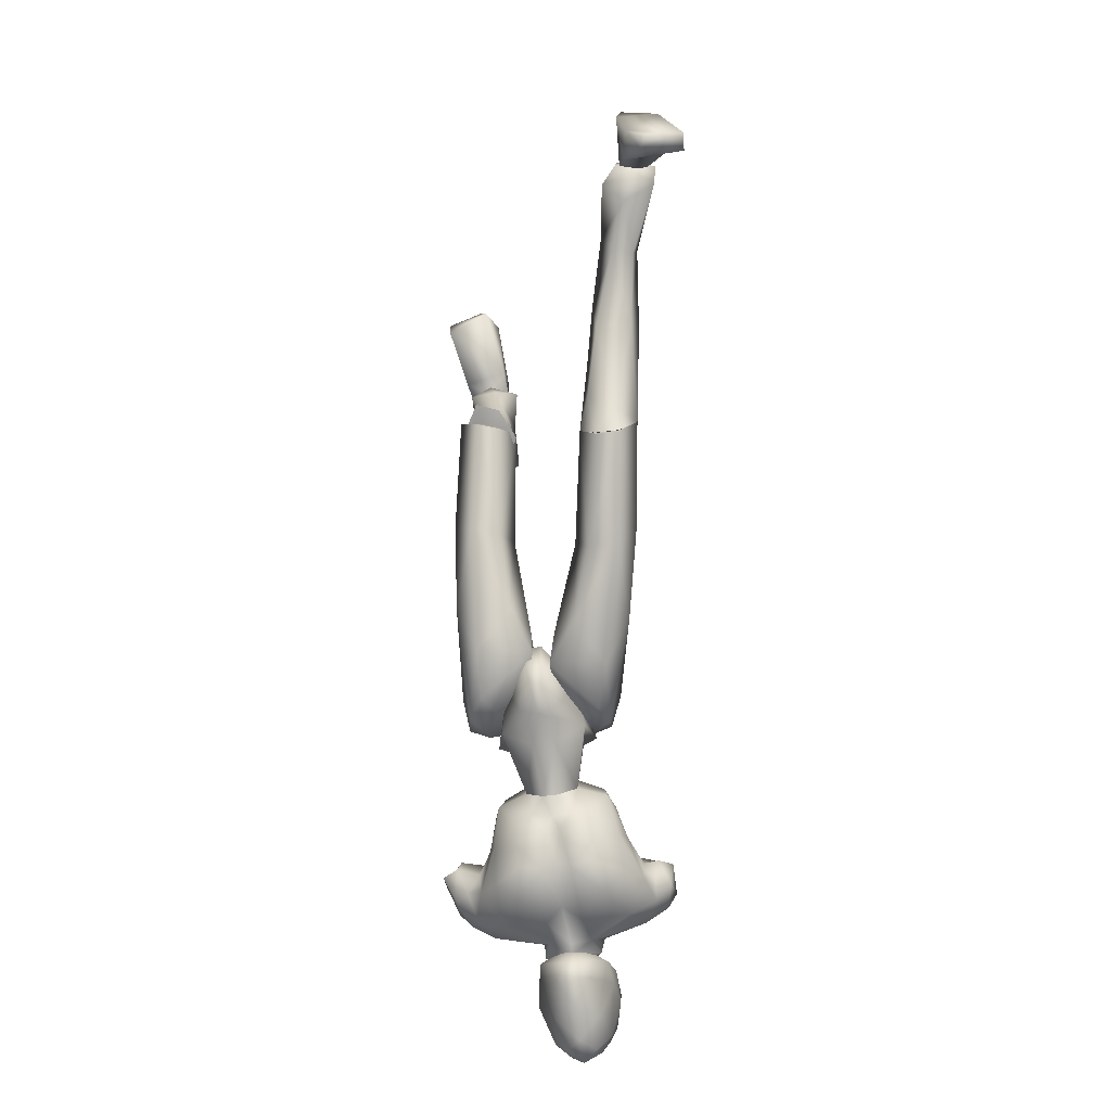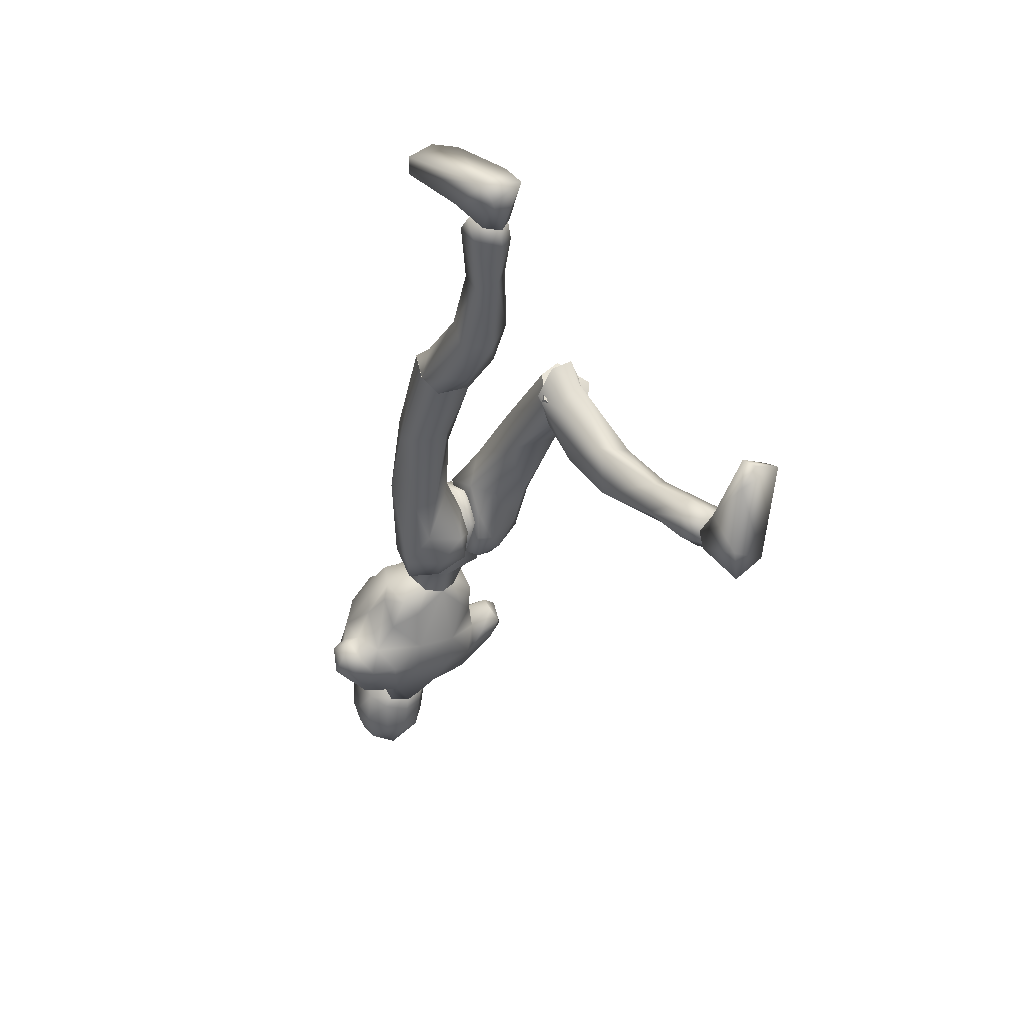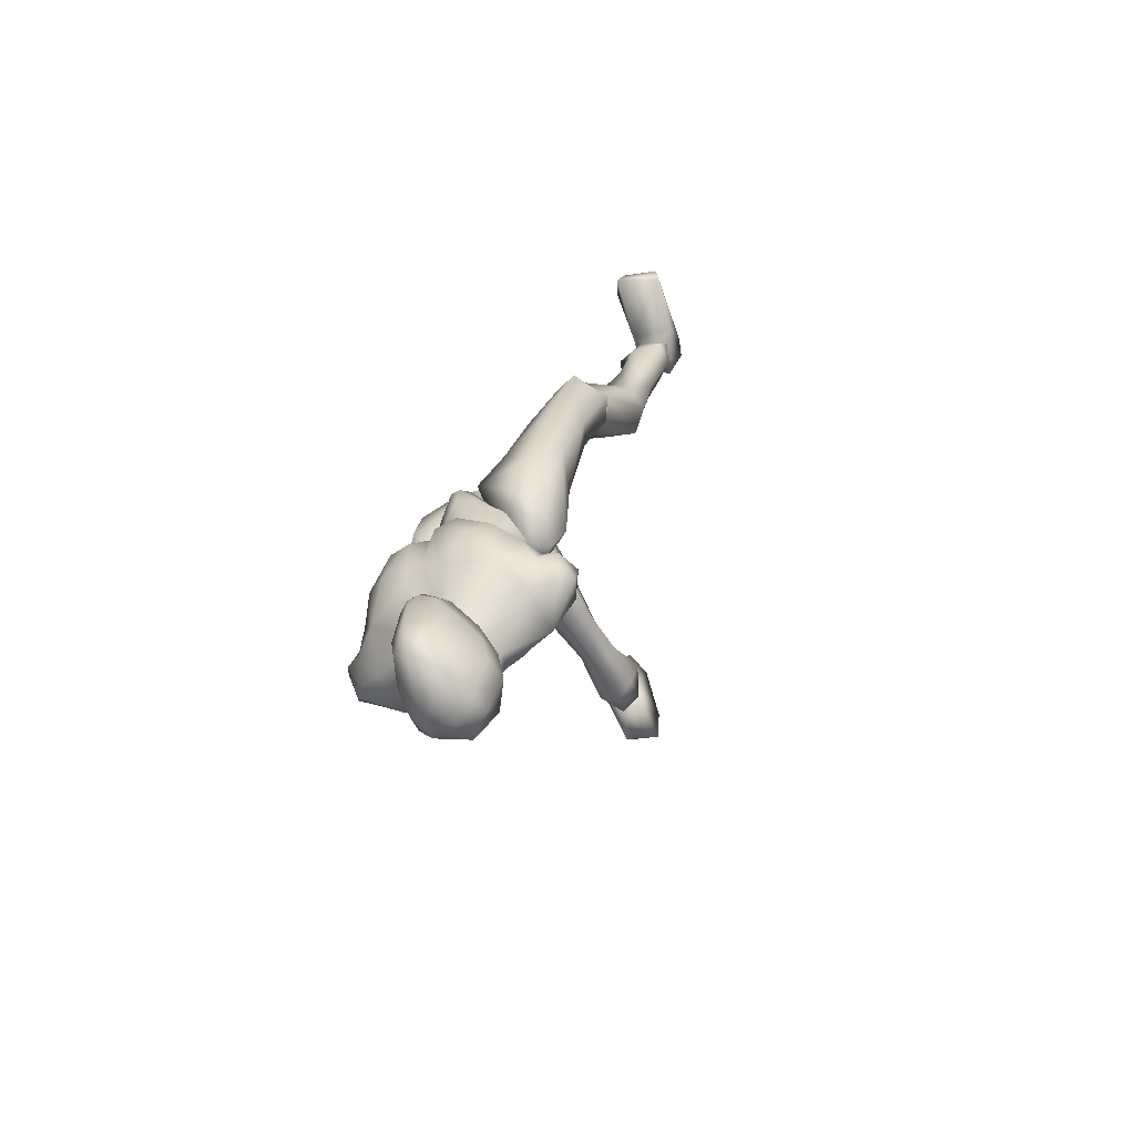
<metadata>
{"format":"obj","ext":"obj","renderer":"f3d","projection":"perspective","resolution":1024,"background":"white","views":[{"elev":25.2,"azim":-177.9,"up":"+Z"},{"elev":30.8,"azim":-34.5,"up":"+Z"},{"elev":-48.7,"azim":-148.1,"up":"+Z"}]}
</metadata>
<code>
o Melee_Husk
v 2.34 42.95 -14.73
v 3.253 44.52 -11.88
v 3.643 42.71 -14.47
v 0.6438 43.09 -17.72
v 1.076 45.69 -17.19
v 0.542 46.18 -12
v -0.03092 46.03 -8.942
v -1.429 46.15 -11.72
v -3.952 44.41 -10.87
v -3.36 45.63 -16.57
v -3.813 42.86 -13.87
v -3.013 43.04 -17.21
v -4.985 42.58 -13.25
v -1.655 45.27 -8.56
v -0.1302 45.59 -6.737
v 0.6864 45.6 -6.852
v 1.657 45.32 -9.026
v -0.3894 47.82 -16.08
v -1.709 47.8 -15.89
v 1.076 45.69 -17.19
v 0.6438 43.09 -17.72
v 2.973 43.38 -19.23
v -1.994 50.1 -17.95
v -3.035 48.64 -16.9
v -1.29 48.69 -17.6
v -1.709 47.8 -15.89
v -0.3894 47.82 -16.08
v 0.5819 48.69 -17.41
v 3.488 46.09 -18.35
v 3.793 45.63 -19.87
v 3.129 43.93 -22.43
v 4.051 44.75 -25.52
v 4.239 47.31 -22.23
v 5.21 47.25 -24.68
v 4.912 49.86 -24.84
v 6.154 48.74 -25.68
v 5.301 49.75 -27.68
v 7.232 48.62 -26.73
v 5.809 48.47 -29.45
v 7.038 47.34 -28.94
v 3.757 48.49 -20.9
v 8.326 45.6 -27.18
v 8.483 46.91 -25.33
v 7.233 46.92 -24.43
v 6.963 45.35 -24.72
v 3.448 45.85 -31.26
v 6.688 44.94 -28.03
v 7.729 44.85 -26.21
v 1.939 50.39 -19.52
v 3.555 51.38 -22.9
v 2.913 51.55 -27.23
v 3.697 49.24 -30.05
v -0.5277 47.27 -32.04
v -1.159 50.29 -29.77
v -0.772 50.11 -31.48
v -3.091 51.28 -30.12
v -3.003 50.44 -29.58
v -4.821 50.23 -29.25
v -4.003 52.64 -25.4
v -8.07 51.38 -25.68
v -5.707 52.42 -22.53
v -2.951 52.23 -20.26
v -9.533 49.04 -28.19
v -0.9537 52.69 -25.83
v -1.551 47.16 -33.7
v -5.962 47.19 -31.27
v -9.525 45.65 -29.43
v -5.66 50.03 -30.79
v -5.435 47.1 -33.15
v 1.481 52.53 -23.54
v 1.3 52.04 -20.52
v -0.5352 52.27 -20.6
v -2.271 52.56 -24.15
v -1.716 51.31 -20.34
v -0.752 50.12 -18.12
v 1.716 49.31 -17.9
v -12.29 46.92 -26.5
v -11.68 48.35 -24.51
v -11.51 48.19 -27.15
v -10.43 49.49 -25.48
v -10.28 48.47 -23.91
v -9.251 49.65 -22.87
v -7.486 51.21 -21.34
v -4.684 51.95 -19.68
v -4.973 50.28 -18.55
v -7.042 48.33 -19.38
v -11.13 44.97 -26.2
v -11.9 45.84 -24.09
v -10.59 46.75 -23.12
v -9.296 47.08 -23.25
v -7.828 47.13 -20.55
v -6.008 45.95 -17.01
v -4.278 49.22 -17.05
v -3.36 45.63 -16.57
v -10.38 44.67 -24.57
v -8.219 44.74 -24.02
v -6.707 45.46 -18.39
v -5.674 43.25 -18.01
v -3.013 43.04 -17.21
v -6.726 43.78 -21.05
v -3.608 54.59 -30.42
v -3.459 55.51 -32.37
v -4.743 53.85 -30.66
v -2.656 54.64 -30.57
v -1.78 54.08 -30.89
v -2.454 53.61 -29.33
v -3.434 53.62 -29.2
v -4.995 52.43 -29.81
v -5.902 52.31 -32
v -6.261 50.44 -31.39
v -6.856 50.95 -33.44
v -6.996 48.99 -33.39
v -7.459 50.8 -35.61
v -7.48 48.87 -36.17
v -7.168 51.46 -37.96
v -6.636 49.57 -39.48
v -6.584 51.3 -39.53
v -4.81 50.62 -40.83
v -4.738 53.14 -40.01
v -2.587 51.44 -40.33
v -4.685 48.34 -40.28
v -6.02 47.11 -37.23
v -5.92 47.41 -34.29
v -5.511 47.28 -33.24
v -3.606 46.4 -33.58
v -3.766 46.51 -34.93
v -4.282 46.62 -37.6
v -3.228 53.77 -39.45
v -4.334 56.1 -38.08
v -2.776 55.69 -37.17
v -3.892 56.34 -35.4
v -1.716 54.69 -34.43
v -5.679 54.62 -33.98
v -6.716 53.46 -37.14
v -5.909 53.58 -38.9
v -5.463 55.66 -36.89
v -1.754 53.64 -38.12
v -0.2292 50.87 -33.49
v -0.1795 50.62 -36.49
v -0.2251 48.6 -34.64
v -0.4471 49.1 -37.82
v -1.705 47.19 -34.9
v -1.358 51.38 -38.96
v -2.222 49.82 -40.09
v -2.453 46.94 -37.79
v -1.411 47.25 -33.72
v -0.236 50.47 -31.9
v -0.8149 52.54 -32.25
v -1.251 52.61 -30.12
v 4.779 7.354 4.178
v 6.447 7.396 4.811
v 4.776 7.565 5.855
v 6.354 8.051 6.522
v 8.232 7.55 5.028
v 6.421 7.534 2.714
v -0.1814 43.87 -5.285
v 1.188 43.89 -5.478
v -0.05005 41.08 -5.028
v 1.217 41.1 -5.206
v -0.1994 38.76 -7.856
v 0.6496 38.77 -7.976
v -0.1739 39.02 -10.72
v 7.534 29.35 9.578
v 6.15 29.72 13.04
v 5.699 27.9 11.62
v 4.104 30.06 12.65
v 3.175 27.27 9.596
v 2.621 30.23 10.15
v 6.612 20.85 7.037
v 3.637 21.46 7.94
v 2.769 25.05 5.204
v 3.347 30.27 7.595
v 5.457 13.79 2.834
v 3.006 19.97 3.926
v 4.995 21.16 2.808
v 4.779 14.71 6.831
v 3.639 13.88 4.612
v 4.197 9.765 3.839
v 5.871 9.403 2.51
v 3.687 9.304 6.325
v 5.749 10.52 6.994
v 6.555 15.07 6.332
v 6.818 14.9 4.053
v 7.21 21.56 4.525
v 6.421 25.43 3.943
v 6.485 30.33 7.87
v 8.154 9.134 5.881
v 7.892 9.514 3.772
v 7.78 35 3.642
v 6.015 31.81 12.03
v 7.603 28.66 10.76
v 0.8071 38.29 -6.512
v 2.436 37.91 -4.527
v 0.9419 39.83 -4.082
v 1.862 37.45 -9.526
v 0.6335 37.95 -9.313
v 1.093 38.75 -12.03
v 0.5859 40.57 -12.28
v 2.776 41.72 -13.54
v 3.631 40.53 -13.49
v 4.395 43.19 -13.05
v 6.239 42.03 -13.12
v 6.031 44.04 -10.48
v 6.944 40.35 -10.96
v 7.414 39.63 -2.153
v 6.378 37.34 -4.733
v 6.287 32.45 3.361
v 6.659 27.57 9.054
v 3.543 27.14 8.885
v 3.959 32.32 3.591
v 4.721 35.65 -3.711
v 5.23 37.97 -8.47
v 3.891 38.98 -11.9
v 3.819 44.06 -9.97
v 5.013 44.67 -8.229
v 5.513 43.13 -4.375
v 0.6469 43.01 -4.695
v 2.664 41.19 -1.359
v 2.558 34.86 2.009
v 2.666 29.33 10.11
v 3.658 37.53 4.091
v 3.996 31.52 11.49
v 6.135 37.6 4.647
v -3.42 49.21 -32.68
v -3.506 46.43 -33.6
v -0.7374 45.45 -31.42
v -5.537 45.38 -30.75
v -7.261 42.86 -25.9
v -9.093 44.42 -26.57
v 5.127 44.28 -26.35
v 3.947 44.56 -28.35
v 2.332 43.01 -27.25
v -0.4452 42.29 -27.02
v -4.508 42.23 -26.45
v -4.162 42.4 -23.77
v -4.282 42.51 -19.57
v -1.212 42.4 -17.73
v -0.04291 42.46 -24.35
v 1.228 42.59 -20.34
v -2.635 39.18 -3.625
v -0.9658 39.03 -5.608
v -1.157 41.16 -3.683
v -1.954 37.4 -8.305
v -0.7322 37.95 -8.21
v -1.137 37.99 -11.06
v -0.6322 39.67 -11.77
v -2.8 40.43 -13.34
v -3.651 39.29 -12.98
v -4.434 41.96 -13.29
v -6.272 40.8 -13.08
v -6.127 43.45 -11.07
v -7.016 39.76 -10.56
v -7.667 41.43 -1.897
v -6.569 38.53 -3.745
v -8.138 38.52 4.921
v -6.63 36 5.365
v -8.086 34.33 13.48
v -7.103 32.83 12.15
v -3.983 32.39 12.16
v -6.537 37.71 13.89
v -4.306 35.96 5.666
v -4.928 37.2 -2.276
v -5.346 38.15 -7.491
v -3.939 38.21 -11.04
v -3.926 43.63 -10.55
v -5.159 44.67 -9.054
v -5.734 44.22 -4.941
v -0.8614 44.07 -5.124
v -2.942 43.18 -1.458
v -2.882 37.99 3.487
v -3.139 34.84 12.77
v -4.035 41.11 4.754
v -4.507 37.31 13.49
v -6.524 41.3 5.224
v -3.763 33.56 15.44
v -3.139 34.86 12.73
v -4.507 37.29 13.58
v -6.18 35.8 15.37
v -6.537 37.68 14
v -8.086 34.32 13.42
v -7.412 29.53 20.92
v -4.389 30.42 20.58
v -3.595 28.72 16.38
v -3.983 32.45 12.01
v -3.968 26.13 20.93
v -5.989 25.47 19.48
v -6.56 23.53 26.58
v -7.056 22.05 30.72
v -5.316 23.35 30.73
v -4.661 25.18 26.98
v -5.683 27.59 26.78
v -7.624 21.77 32.57
v -5.919 23.05 33.14
v -4.699 25.59 31.85
v -6.709 26.66 30.86
v -7.475 27.29 26.3
v -7.846 25.07 25.84
v -8.115 27.34 19.55
v -7.295 27.79 15.67
v -7.103 32.89 12.02
v -5.834 24.72 33.39
v -7.372 25.57 33.1
v -9.183 25.33 31.88
v -9.014 23.4 30.95
v -9.325 24.09 33.18
v -6.141 22.35 33.02
v -7.845 20.96 32.84
v -6.059 24.02 32.78
v -8.862 22.4 32.81
v -8.121 24.49 32.81
v -6.476 25.87 34.11
v -6.197 20.49 36.98
v -5.851 23.29 37.21
v -6.712 29.39 37.48
v -7.942 31.45 36.53
v -8.408 30.98 37.62
v -11.52 29.81 37.47
v -11.59 29.74 35.95
v -10.1 24.7 34.49
v -9.066 20.49 35.67
v -9.444 21.45 37.11
v -7.554 23.75 33.27
v 1.139 41.61 -9.006
v 3.061 41.47 -9.201
v 2.864 41.8 -14.59
v 0.05585 40.33 -12.9
v 6.328 7.319 2.328
v 5.217 2.983 2.428
v 4.664 7.116 3.763
v 4.909 3.086 5.246
v 5.142 6.555 7.389
v 5.813 3.727 11.31
v 6.918 5.089 13.21
v 7.517 4.013 12.87
v 10.59 4.401 11.63
v 10.46 5.888 11.36
v 8.788 6.477 6.203
v 6.606 7.855 5.813
v 7.336 7.668 3.731
v 7.896 4.633 2.209
v 8.455 3.393 3.335
v 4.555 7.568 5.388
v -1.034 40.31 -12.75
v -4.244 41.69 -13.59
v -0.8959 42.06 -15.52
v -1.212 42.4 -17.73
v -2.936 41.38 -8.357
v -1.075 44.94 -16.48
v -1.257 41.55 -8.907
v -1.221 45.24 -17.49
v -5.559 34.66 13.67
v -5.559 35.14 12.39
v 5.07 28.93 10.98
v -3.081 48.53 -30.77
v 5.052 30.6 10.21
f 1 2 3
f 4 5 1
f 5 2 1
f 2 5 6
f 2 6 7
f 6 8 7
f 8 9 7
f 10 9 8
f 9 10 11
f 10 12 11
f 9 11 13
f 9 14 7
f 7 14 15
f 7 15 16
f 17 7 16
f 17 2 7
f 18 6 5
f 6 18 8
f 19 8 18
f 8 19 10
f 20 21 22
f 23 24 25
f 26 25 24
f 26 27 25
f 25 27 28
f 27 20 28
f 28 20 29
f 29 20 22
f 30 29 22
f 30 22 31
f 30 31 32
f 30 32 33
f 33 32 34
f 33 34 35
f 35 34 36
f 35 36 37
f 36 38 37
f 38 39 37
f 38 40 39
f 33 29 30
f 29 33 41
f 33 35 41
f 38 42 40
f 42 38 43
f 44 43 38
f 36 44 38
f 34 44 36
f 34 45 44
f 34 32 45
f 39 40 46
f 46 40 47
f 42 47 40
f 42 48 47
f 43 48 42
f 44 48 43
f 45 48 44
f 29 41 49
f 49 41 50
f 41 35 50
f 50 35 51
f 51 35 37
f 51 37 52
f 39 52 37
f 52 39 46
f 53 52 46
f 54 52 53
f 55 54 53
f 56 54 55
f 57 54 56
f 57 56 58
f 59 57 58
f 58 60 59
f 60 61 59
f 59 61 62
f 52 54 51
f 58 63 60
f 57 64 54
f 65 55 53
f 63 66 67
f 63 58 66
f 58 68 66
f 58 56 68
f 68 69 66
f 51 54 64
f 64 70 51
f 51 70 50
f 50 70 71
f 71 49 50
f 49 71 72
f 71 70 72
f 70 64 72
f 72 64 73
f 57 73 64
f 73 57 59
f 59 62 73
f 74 73 62
f 73 74 72
f 72 74 75
f 72 75 49
f 49 75 76
f 77 78 79
f 79 78 80
f 78 81 80
f 81 82 80
f 82 60 80
f 82 83 60
f 83 61 60
f 83 84 61
f 61 84 62
f 84 85 62
f 23 62 85
f 74 62 23
f 23 25 74
f 25 75 74
f 28 75 25
f 28 76 75
f 29 76 28
f 49 76 29
f 82 86 83
f 86 85 83
f 85 84 83
f 80 60 63
f 63 79 80
f 79 63 67
f 79 67 77
f 77 67 87
f 87 88 77
f 88 78 77
f 88 89 78
f 89 81 78
f 89 90 81
f 90 82 81
f 90 91 82
f 91 86 82
f 91 92 86
f 86 92 85
f 93 85 92
f 23 85 93
f 93 24 23
f 93 92 24
f 24 92 94
f 94 26 24
f 95 88 87
f 88 95 89
f 95 90 89
f 96 90 95
f 96 91 90
f 96 97 91
f 92 91 97
f 92 97 98
f 94 92 98
f 99 94 98
f 98 97 100
f 100 97 96
f 101 102 103
f 102 104 105
f 101 104 102
f 101 106 104
f 107 106 101
f 107 101 103
f 108 107 103
f 109 108 103
f 108 109 110
f 109 111 110
f 111 112 110
f 111 113 112
f 112 113 114
f 114 113 115
f 116 114 115
f 116 115 117
f 118 116 117
f 118 117 119
f 118 119 120
f 116 118 121
f 116 121 122
f 114 116 122
f 114 122 123
f 123 112 114
f 123 124 112
f 124 110 112
f 125 124 123
f 126 125 123
f 123 127 126
f 122 127 123
f 122 121 127
f 120 119 128
f 129 128 119
f 129 130 128
f 130 129 131
f 131 132 130
f 132 131 102
f 131 133 102
f 103 102 133
f 103 133 109
f 133 111 109
f 133 134 111
f 111 134 113
f 113 134 115
f 115 134 117
f 117 134 135
f 119 117 135
f 135 129 119
f 129 135 136
f 129 136 131
f 136 133 131
f 134 133 136
f 134 136 135
f 130 132 137
f 132 138 137
f 138 139 137
f 139 138 140
f 139 140 141
f 140 142 141
f 139 141 143
f 139 143 137
f 128 130 137
f 137 120 128
f 137 143 120
f 143 144 120
f 141 144 143
f 144 141 145
f 145 141 142
f 145 142 127
f 127 142 126
f 126 142 125
f 125 142 146
f 146 142 140
f 147 146 140
f 147 140 138
f 138 148 147
f 138 132 148
f 132 105 148
f 102 105 132
f 121 145 127
f 144 145 121
f 118 144 121
f 144 118 120
f 148 149 147
f 149 148 105
f 149 105 106
f 104 106 105
f 150 151 152
f 152 151 153
f 153 151 154
f 154 151 155
f 155 151 150
f 14 156 15
f 156 157 15
f 16 15 157
f 157 17 16
f 156 158 157
f 159 157 158
f 158 160 159
f 161 159 160
f 161 160 162
f 163 164 165
f 166 165 164
f 165 166 167
f 168 167 166
f 163 165 169
f 165 170 169
f 165 167 170
f 170 167 171
f 168 171 167
f 172 171 168
f 173 174 175
f 175 174 171
f 170 171 174
f 176 169 170
f 170 174 176
f 176 174 177
f 173 177 174
f 177 173 178
f 173 179 178
f 179 155 150
f 178 179 150
f 150 180 178
f 180 177 178
f 181 177 180
f 181 176 177
f 182 176 181
f 182 169 176
f 169 182 183
f 169 183 184
f 175 184 183
f 184 175 185
f 171 185 175
f 171 172 185
f 172 186 185
f 186 163 185
f 184 185 163
f 184 163 169
f 183 173 175
f 152 180 150
f 180 152 153
f 181 180 153
f 187 181 153
f 181 187 182
f 182 187 183
f 183 187 188
f 173 183 188
f 179 173 188
f 188 155 179
f 154 155 188
f 187 154 188
f 187 153 154
f 189 190 191
f 192 193 194
f 192 195 193
f 192 196 195
f 197 195 196
f 196 198 197
f 198 199 197
f 199 200 197
f 199 201 200
f 202 200 201
f 202 201 203
f 204 202 203
f 204 203 205
f 206 204 205
f 189 206 205
f 189 207 206
f 207 189 191
f 191 208 207
f 208 209 207
f 207 209 210
f 207 210 211
f 206 207 211
f 211 212 206
f 204 206 212
f 212 213 204
f 213 202 204
f 200 202 213
f 197 200 213
f 195 197 213
f 195 213 212
f 212 193 195
f 211 193 212
f 201 214 203
f 215 203 214
f 215 216 203
f 216 215 217
f 217 218 216
f 194 218 217
f 218 194 219
f 194 193 219
f 219 193 211
f 219 211 210
f 210 209 219
f 209 220 219
f 219 220 221
f 222 221 220
f 222 190 221
f 190 223 221
f 189 223 190
f 189 205 223
f 223 205 216
f 203 216 205
f 216 218 223
f 221 223 218
f 221 218 219
f 215 214 217
f 224 55 65
f 224 56 55
f 56 224 68
f 68 224 69
f 69 224 225
f 224 65 225
f 53 46 226
f 65 53 226
f 226 225 65
f 227 225 226
f 225 227 69
f 66 69 227
f 67 66 227
f 67 227 228
f 229 67 228
f 228 96 229
f 229 96 95
f 87 229 95
f 87 67 229
f 230 48 45
f 48 230 47
f 231 47 230
f 46 47 231
f 46 231 232
f 46 232 226
f 226 232 233
f 226 233 227
f 234 227 233
f 228 227 234
f 235 228 234
f 96 228 235
f 100 96 235
f 100 235 236
f 236 98 100
f 236 99 98
f 237 99 236
f 237 236 235
f 238 237 235
f 235 234 238
f 233 238 234
f 232 238 233
f 232 32 238
f 32 232 231
f 32 231 230
f 32 230 45
f 32 31 238
f 238 31 239
f 22 239 31
f 21 239 22
f 21 237 239
f 239 237 238
f 240 241 242
f 243 241 240
f 244 241 243
f 243 245 244
f 246 244 245
f 247 246 245
f 248 247 245
f 247 248 249
f 250 249 248
f 249 250 251
f 250 252 251
f 251 252 253
f 252 254 253
f 254 255 253
f 255 254 256
f 255 256 257
f 258 257 256
f 259 258 256
f 260 255 257
f 259 256 261
f 261 256 262
f 256 254 262
f 263 262 254
f 254 252 263
f 264 263 252
f 250 264 252
f 250 248 264
f 248 245 264
f 245 243 264
f 264 243 263
f 240 263 243
f 240 262 263
f 265 249 251
f 251 266 265
f 267 266 251
f 266 267 268
f 269 268 267
f 269 242 268
f 242 269 270
f 240 242 270
f 240 270 262
f 262 270 261
f 259 261 270
f 271 259 270
f 270 272 271
f 273 271 272
f 260 273 272
f 274 260 272
f 274 255 260
f 253 255 274
f 253 274 267
f 267 251 253
f 269 272 270
f 274 272 269
f 269 267 274
f 265 266 268
f 275 276 277
f 277 278 275
f 278 277 279
f 279 280 278
f 278 280 281
f 282 278 281
f 275 278 282
f 275 282 283
f 283 276 275
f 283 284 276
f 283 282 285
f 285 286 283
f 285 287 286
f 288 287 289
f 287 290 289
f 290 287 285
f 285 291 290
f 285 282 291
f 281 291 282
f 292 288 293
f 288 289 293
f 294 293 289
f 290 294 289
f 290 295 294
f 291 295 290
f 291 296 295
f 281 296 291
f 296 281 297
f 297 281 298
f 298 286 297
f 286 298 299
f 299 283 286
f 284 283 299
f 300 284 299
f 280 300 299
f 299 298 280
f 280 298 281
f 287 297 286
f 294 301 293
f 301 294 302
f 294 295 302
f 295 303 302
f 303 295 296
f 303 296 297
f 303 297 304
f 297 287 304
f 287 288 304
f 292 304 288
f 292 305 304
f 305 303 304
f 302 303 305
f 306 307 308
f 307 309 308
f 309 310 308
f 311 308 310
f 311 306 308
f 312 307 306
f 312 306 313
f 311 313 306
f 314 313 311
f 315 314 311
f 314 315 316
f 317 316 315
f 318 317 315
f 318 315 311
f 319 318 311
f 311 310 319
f 309 319 310
f 319 309 320
f 309 307 320
f 312 320 307
f 321 320 312
f 319 320 321
f 318 319 321
f 317 318 321
f 322 305 292
f 322 302 305
f 322 301 302
f 322 293 301
f 322 292 293
f 323 217 214
f 323 194 217
f 323 192 194
f 323 196 192
f 323 198 196
f 323 199 198
f 323 201 199
f 323 214 201
f 324 17 157
f 324 2 17
f 324 3 2
f 324 325 3
f 324 326 325
f 324 162 326
f 324 161 162
f 324 159 161
f 324 157 159
f 327 328 329
f 329 328 330
f 330 331 329
f 330 332 331
f 332 333 331
f 333 332 334
f 334 335 333
f 335 336 333
f 333 336 331
f 336 337 331
f 338 331 337
f 337 339 338
f 339 337 340
f 327 339 340
f 340 328 327
f 340 341 328
f 340 337 341
f 337 336 341
f 336 335 341
f 329 331 342
f 342 331 338
f 338 339 342
f 339 327 342
f 327 329 342
f 326 162 343
f 344 345 343
f 326 343 345
f 345 325 326
f 13 11 344
f 345 344 11
f 11 12 345
f 345 12 346
f 345 346 4
f 4 1 345
f 325 345 1
f 1 3 325
f 343 347 344
f 344 347 13
f 13 347 9
f 9 347 14
f 14 347 156
f 156 347 158
f 158 347 160
f 160 347 162
f 162 347 343
f 27 348 20
f 20 348 21
f 21 348 237
f 237 348 99
f 99 348 94
f 94 348 26
f 26 348 27
f 249 349 247
f 247 349 246
f 246 349 244
f 244 349 241
f 241 349 242
f 242 349 268
f 268 349 265
f 265 349 249
f 328 341 330
f 332 330 341
f 335 332 341
f 335 334 332
f 4 350 5
f 5 350 18
f 18 350 19
f 19 350 10
f 10 350 12
f 12 350 346
f 346 350 4
f 316 317 314
f 314 317 321
f 313 314 321
f 321 312 313
f 258 351 257
f 257 351 260
f 260 351 273
f 273 351 271
f 271 351 259
f 259 351 258
f 300 352 284
f 284 352 276
f 276 352 277
f 277 352 279
f 279 352 280
f 280 352 300
f 191 353 208
f 208 353 209
f 209 353 220
f 220 353 222
f 222 353 190
f 190 353 191
f 108 110 354
f 124 354 110
f 125 354 124
f 125 146 354
f 354 146 147
f 147 149 354
f 149 106 354
f 354 106 107
f 108 354 107
f 172 355 186
f 186 355 163
f 163 355 164
f 164 355 166
f 166 355 168
f 168 355 172

</code>
